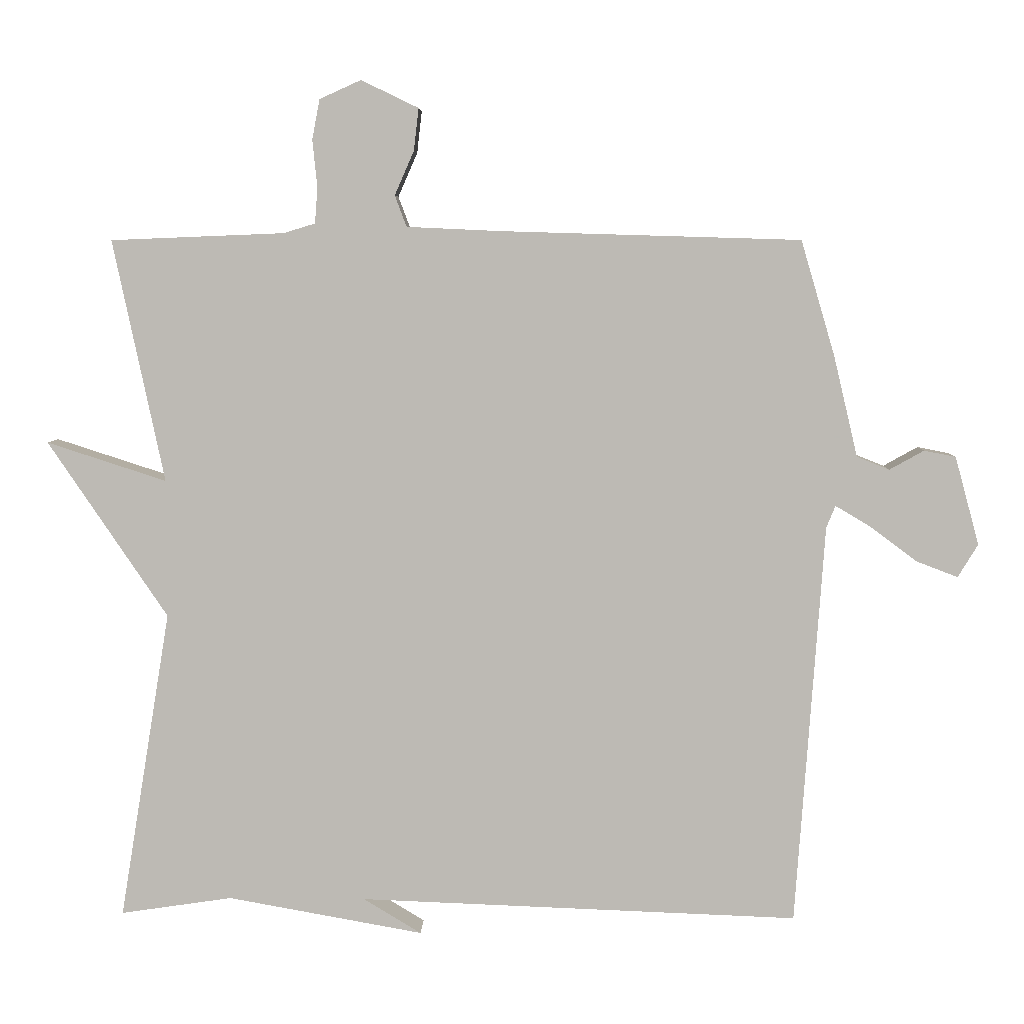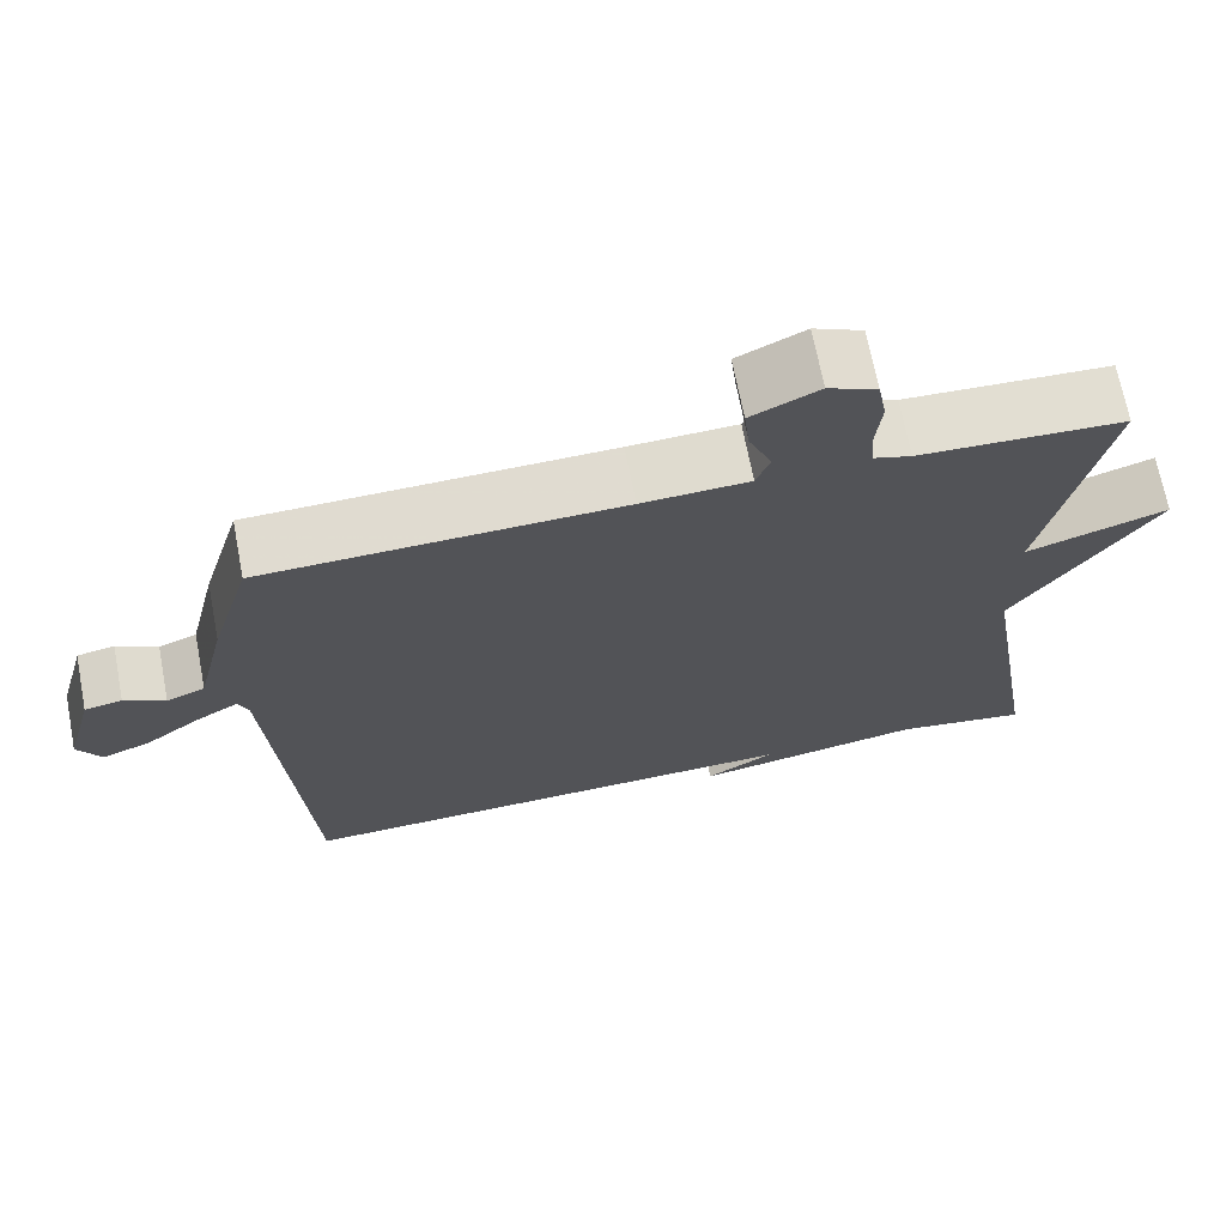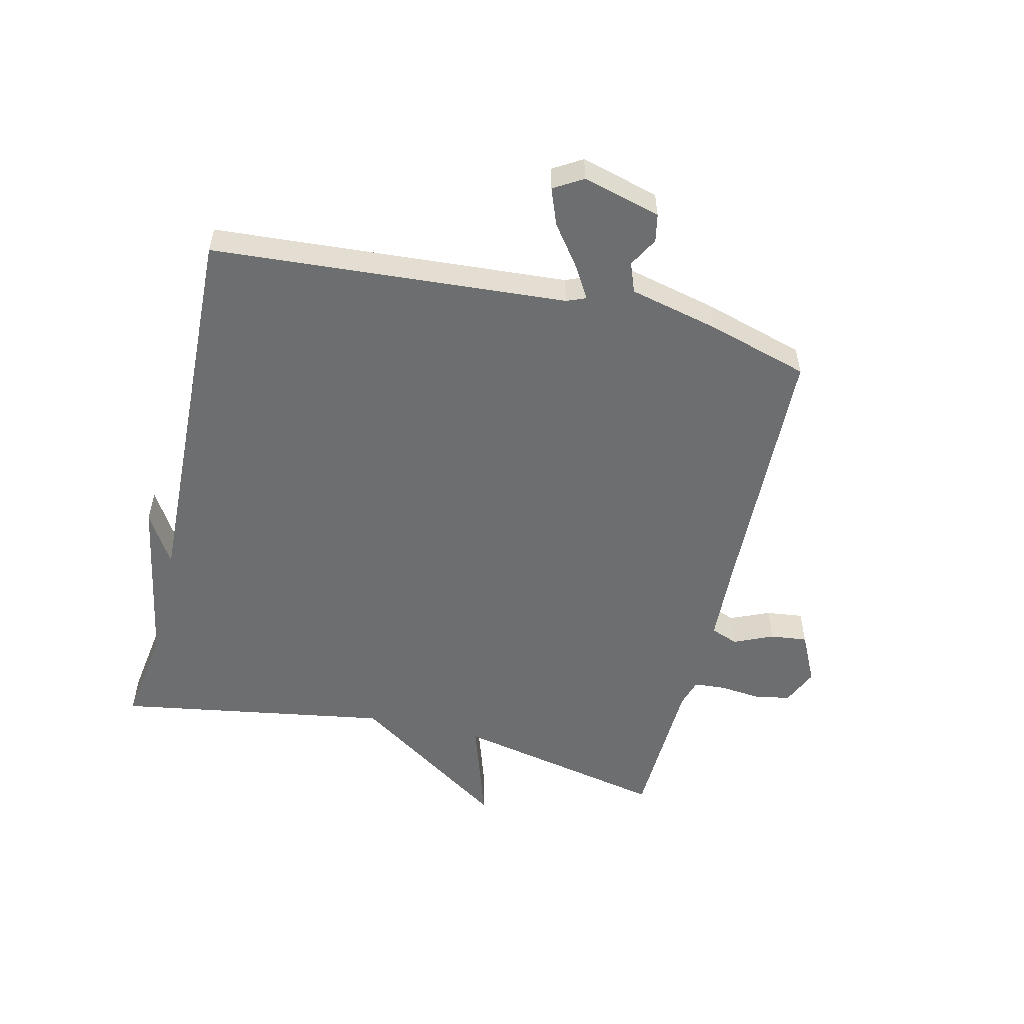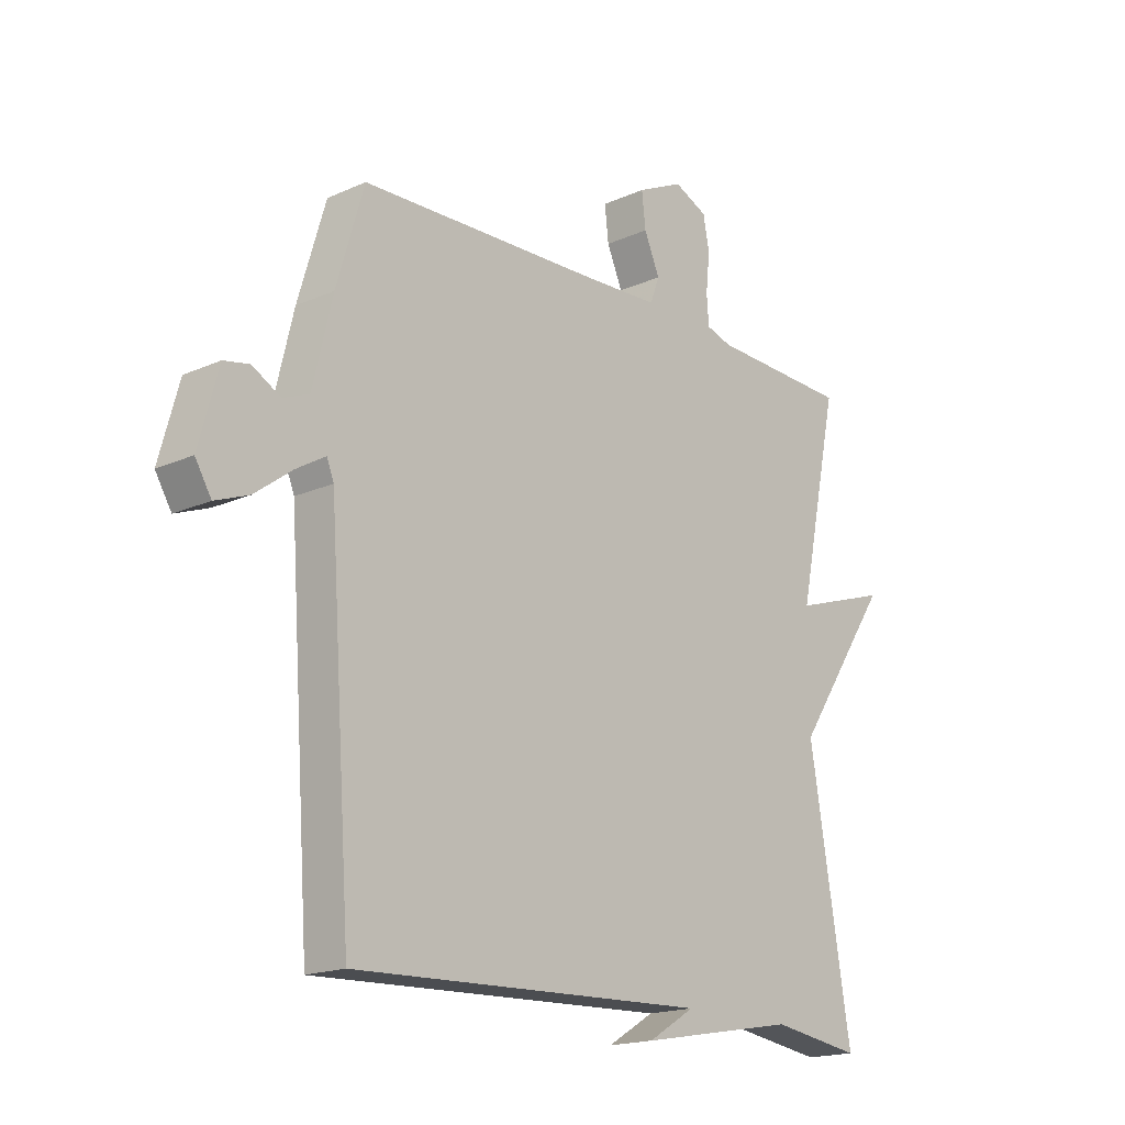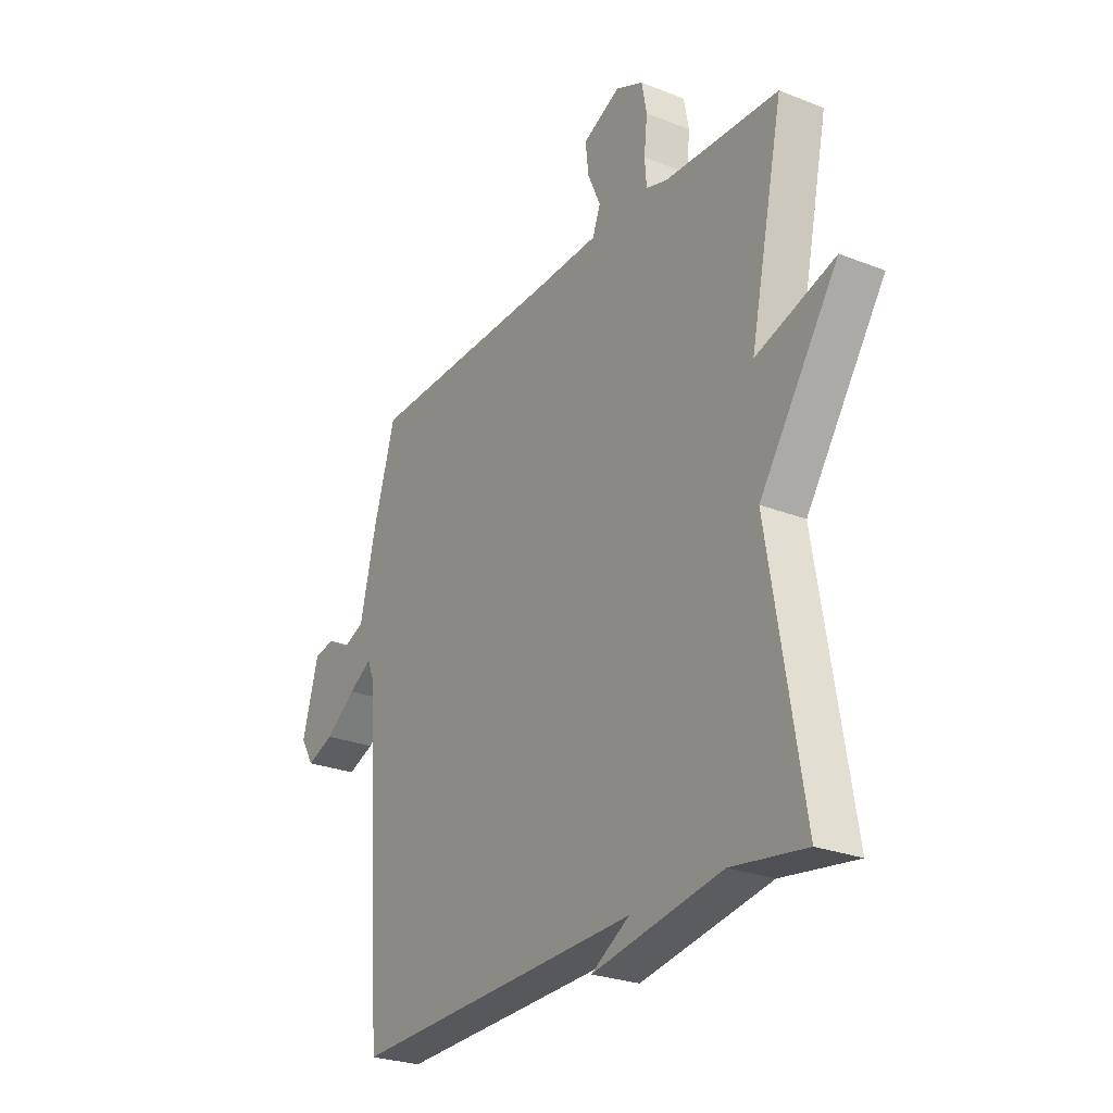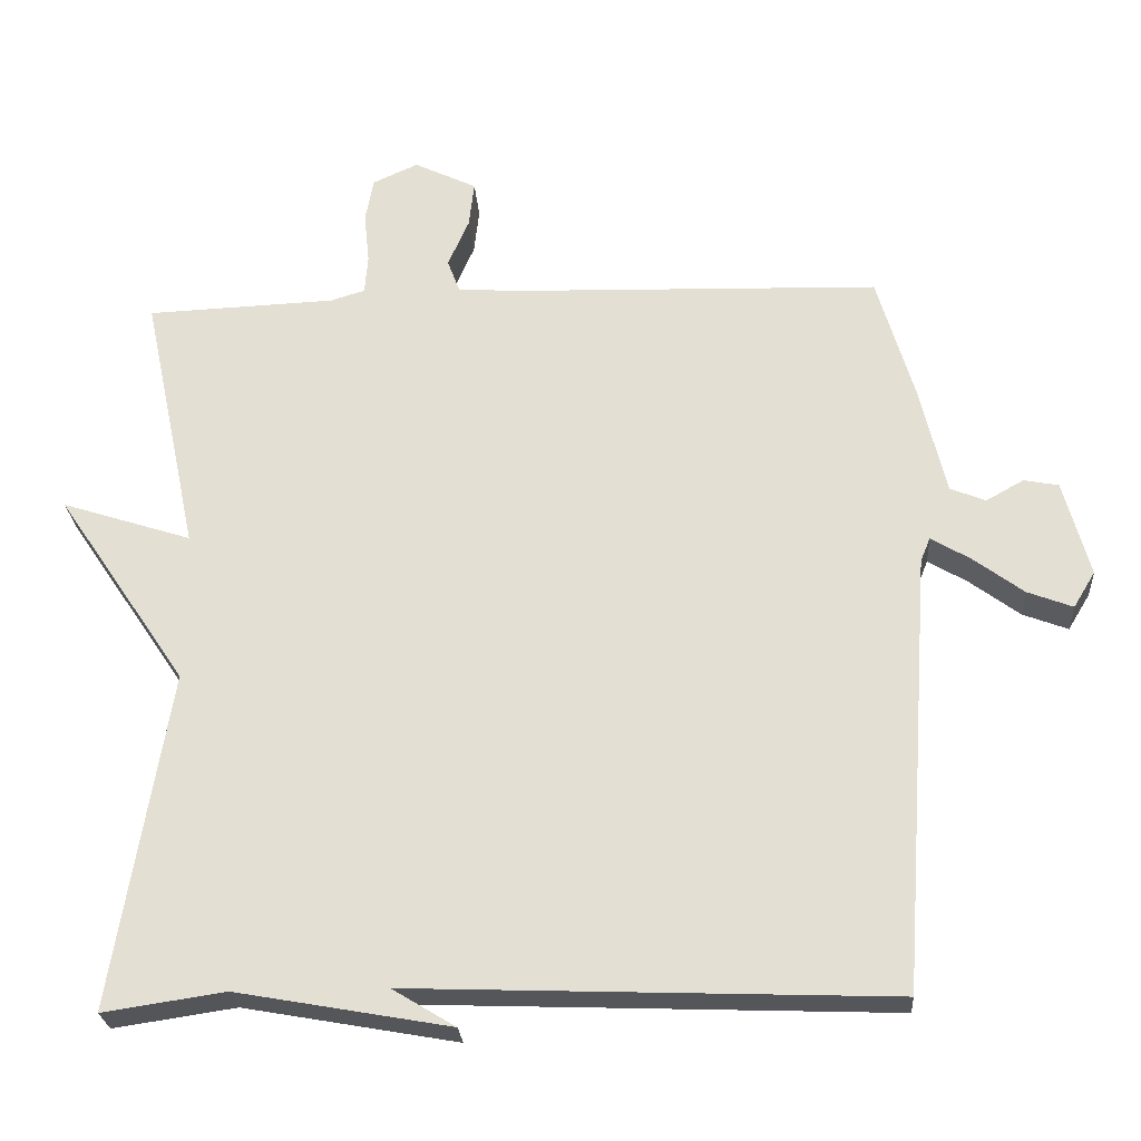
<metadata>
{"format":"obj","ext":"obj","renderer":"f3d","projection":"perspective","resolution":1024,"background":"white","views":[{"elev":5.9,"azim":-178.3,"up":"+Z"},{"elev":68.9,"azim":-10.9,"up":"+Z"},{"elev":-54.3,"azim":-103.3,"up":"+Y"},{"elev":-17.8,"azim":-48.7,"up":"+Z"},{"elev":-26.1,"azim":58.0,"up":"+Z"},{"elev":-25.4,"azim":-176.0,"up":"+Z"}]}
</metadata>
<code>
v 0.5 0.07 -0.5
v 0.338 0.07 -0.476
v 0.054 0.07 -0.527
v 0.138 0.07 -0.476
v -0.5 0.07 -0.5
v -0.541 0.07 0.083
v -0.554 0.07 0.115
v -0.606 0.07 0.084
v -0.673 0.07 0.034
v -0.733 0.07 0.011
v -0.762 0.07 0.059
v -0.727 0.07 0.187
v -0.681 0.07 0.196
v -0.631 0.07 0.168
v -0.584 0.07 0.187
v -0.549 0.07 0.334
v -0.5 0.07 0.5
v -0.062 0.07 0.513
v 0.07 0.07 0.519
v 0.087 0.07 0.564
v 0.059 0.07 0.628
v 0.052 0.07 0.689
v 0.135 0.07 0.729
v 0.195 0.07 0.702
v 0.206 0.07 0.644
v 0.199 0.07 0.576
v 0.203 0.07 0.524
v 0.249 0.07 0.51
v 0.5 0.07 0.5
v 0.426 0.07 0.149
v 0.599 0.07 0.205
v 0.426 0.07 -0.051
v 0.5 0 -0.5
v 0.338 0 -0.476
v 0.054 0 -0.527
v 0.138 0 -0.476
v -0.5 0 -0.5
v -0.541 0 0.083
v -0.554 0 0.115
v -0.606 0 0.084
v -0.673 0 0.034
v -0.733 0 0.011
v -0.762 0 0.059
v -0.727 0 0.187
v -0.681 0 0.196
v -0.631 0 0.168
v -0.584 0 0.187
v -0.549 0 0.334
v -0.5 0 0.5
v -0.062 0 0.513
v 0.07 0 0.519
v 0.087 0 0.564
v 0.059 0 0.628
v 0.052 0 0.689
v 0.135 0 0.729
v 0.195 0 0.702
v 0.206 0 0.644
v 0.199 0 0.576
v 0.203 0 0.524
v 0.249 0 0.51
v 0.5 0 0.5
v 0.426 0 0.149
v 0.599 0 0.205
v 0.426 0 -0.051
f 30 31 32
f 28 29 30
f 27 28 30 32
f 24 25 26
f 23 24 26
f 22 23 26
f 21 22 26
f 20 21 26
f 19 20 26 27
f 32 1 2
f 27 32 2
f 19 27 2
f 18 19 2
f 17 18 2
f 16 17 2
f 15 16 2
f 12 13 14
f 11 12 14
f 10 11 14
f 9 10 14
f 8 9 14
f 7 8 14 15
f 4 5 6
f 4 6 7
f 2 3 4
f 2 4 7 15
f 64 63 62
f 62 61 60
f 64 62 60 59
f 58 57 56
f 58 56 55
f 58 55 54
f 58 54 53
f 58 53 52
f 59 58 52 51
f 34 33 64
f 34 64 59
f 34 59 51
f 34 51 50
f 34 50 49
f 34 49 48
f 34 48 47
f 46 45 44
f 46 44 43
f 46 43 42
f 46 42 41
f 46 41 40
f 47 46 40 39
f 38 37 36
f 39 38 36
f 36 35 34
f 47 39 36 34
f 1 33 34 2
f 2 34 35 3
f 3 35 36 4
f 4 36 37 5
f 5 37 38 6
f 6 38 39 7
f 7 39 40 8
f 8 40 41 9
f 9 41 42 10
f 10 42 43 11
f 11 43 44 12
f 12 44 45 13
f 13 45 46 14
f 14 46 47 15
f 15 47 48 16
f 16 48 49 17
f 17 49 50 18
f 18 50 51 19
f 19 51 52 20
f 20 52 53 21
f 21 53 54 22
f 22 54 55 23
f 23 55 56 24
f 24 56 57 25
f 25 57 58 26
f 26 58 59 27
f 27 59 60 28
f 28 60 61 29
f 29 61 62 30
f 30 62 63 31
f 31 63 64 32
f 32 64 33 1

</code>
